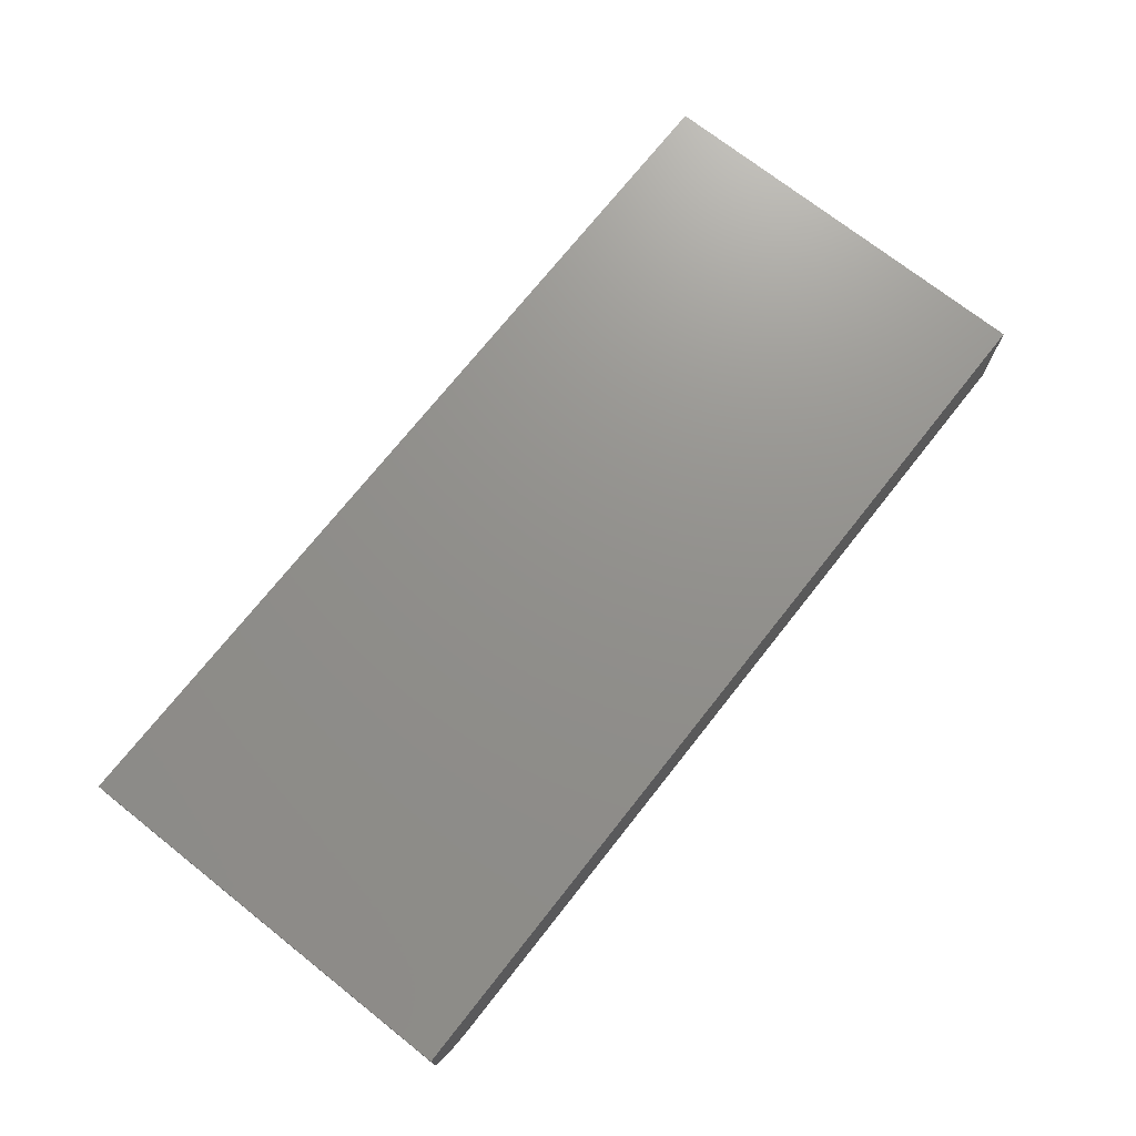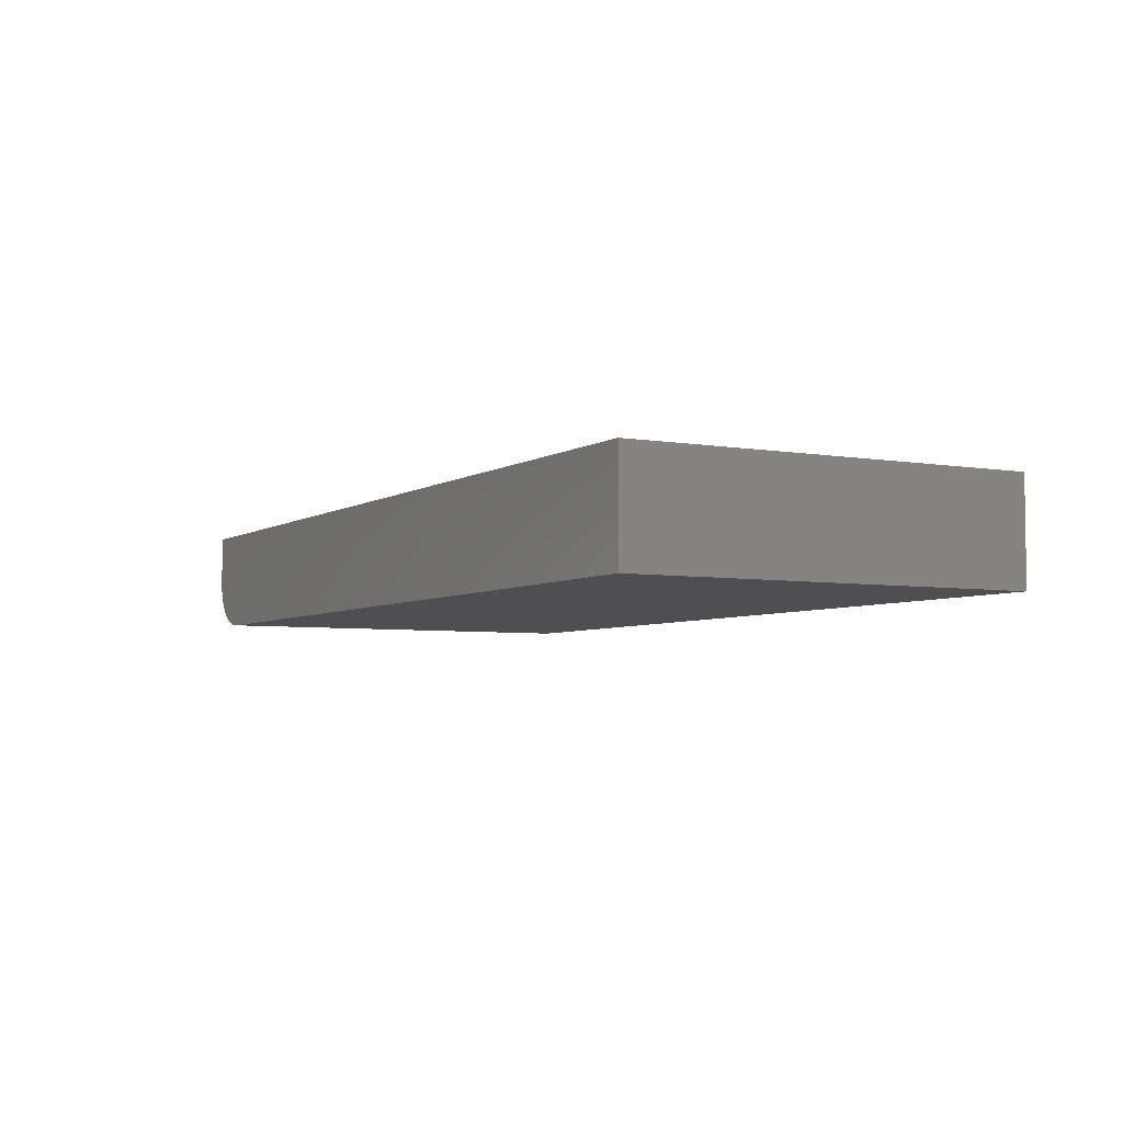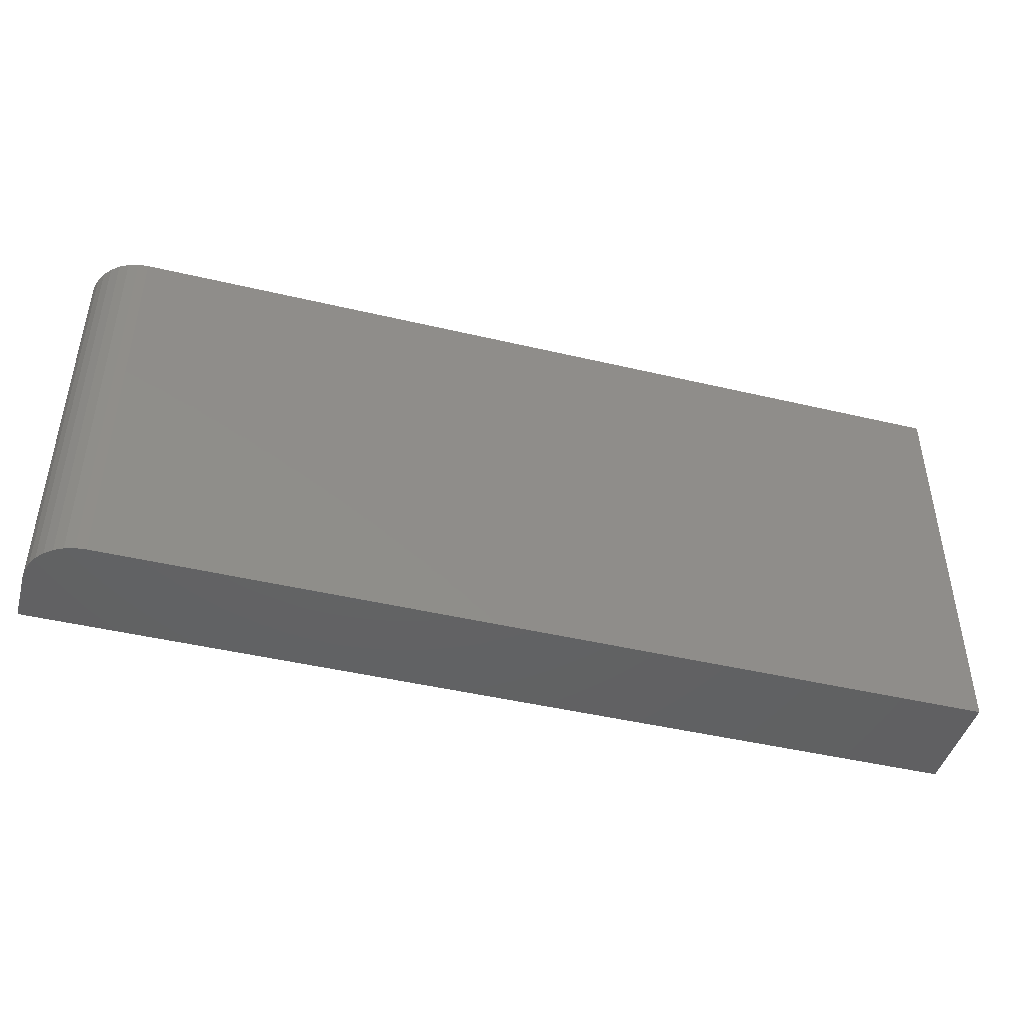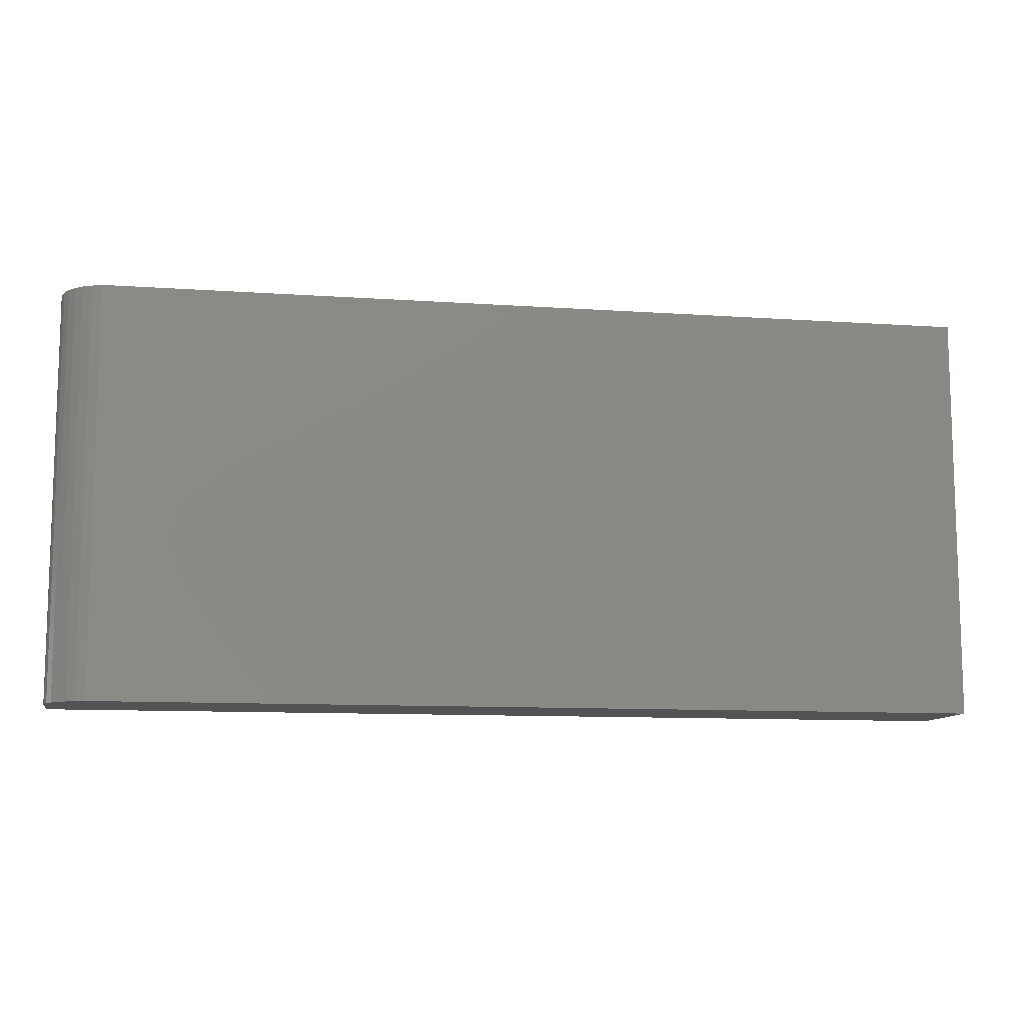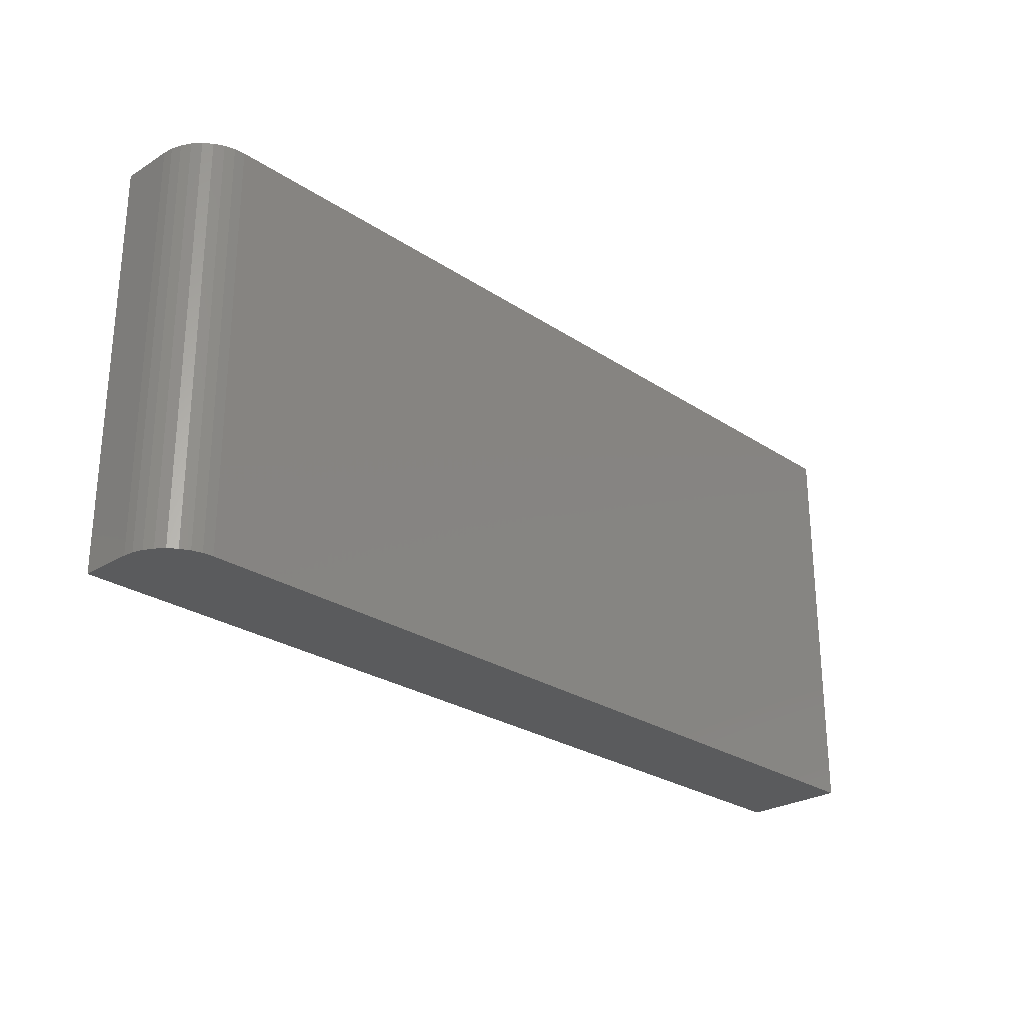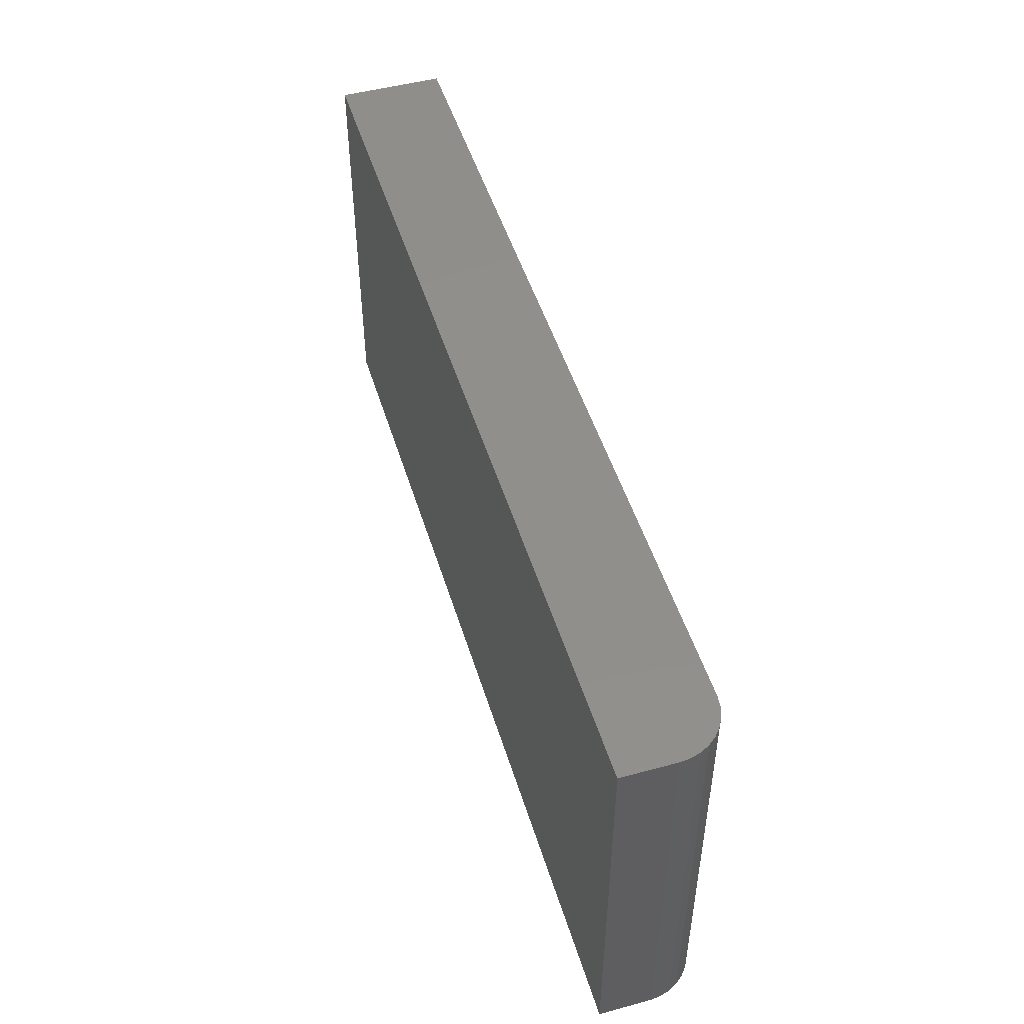
<metadata>
{"format":"stl","ext":"stl","renderer":"f3d","projection":"perspective","resolution":1024,"background":"white","views":[{"elev":72.3,"azim":128.3,"up":"+Z"},{"elev":-4.9,"azim":-118.9,"up":"+Z"},{"elev":-44.8,"azim":164.6,"up":"+Y"},{"elev":-10.6,"azim":170.2,"up":"+Y"},{"elev":-26.4,"azim":134.0,"up":"+Y"},{"elev":49.1,"azim":73.2,"up":"+Y"}]}
</metadata>
<code>
# stl→obj: 24 verts, 44 faces
v -0.4956 -0.00222 0
v -0.4956 0.05929 0
v -0.365 -0.00222 0
v -0.365 0.05929 0
v -0.3607 0.05929 0.001317
v -0.3635 0.05929 0.0001501
v -0.3621 0.05929 0.0005947
v -0.3586 0.05929 0.003472
v -0.3572 0.05929 0.01562
v -0.3572 0.05929 0.007812
v -0.3574 0.05929 0.006288
v -0.3578 0.05929 0.004823
v -0.4956 0.05929 0.01562
v -0.3595 0.05929 0.002288
v -0.3572 -0.00222 0.01562
v -0.3572 -0.00222 0.007812
v -0.4956 -0.00222 0.01562
v -0.3635 -0.00222 0.0001501
v -0.3621 -0.00222 0.0005947
v -0.3607 -0.00222 0.001317
v -0.3595 -0.00222 0.002288
v -0.3586 -0.00222 0.003472
v -0.3578 -0.00222 0.004823
v -0.3574 -0.00222 0.006288
f 1 2 3
f 3 2 4
f 4 5 6
f 5 7 6
f 8 9 10
f 8 10 11
f 8 11 12
f 13 9 8
f 13 8 14
f 13 14 5
f 13 5 4
f 13 4 2
f 15 16 9
f 9 16 10
f 3 17 1
f 18 19 20
f 18 20 21
f 18 21 22
f 18 22 23
f 18 23 24
f 18 24 16
f 15 17 3
f 15 3 18
f 15 18 16
f 3 4 18
f 18 4 6
f 18 6 19
f 19 6 7
f 19 7 20
f 20 7 5
f 20 5 21
f 21 5 14
f 21 14 22
f 22 14 8
f 22 8 23
f 23 8 12
f 23 12 24
f 24 12 11
f 24 11 16
f 16 11 10
f 17 15 13
f 13 15 9
f 13 2 17
f 17 2 1

</code>
